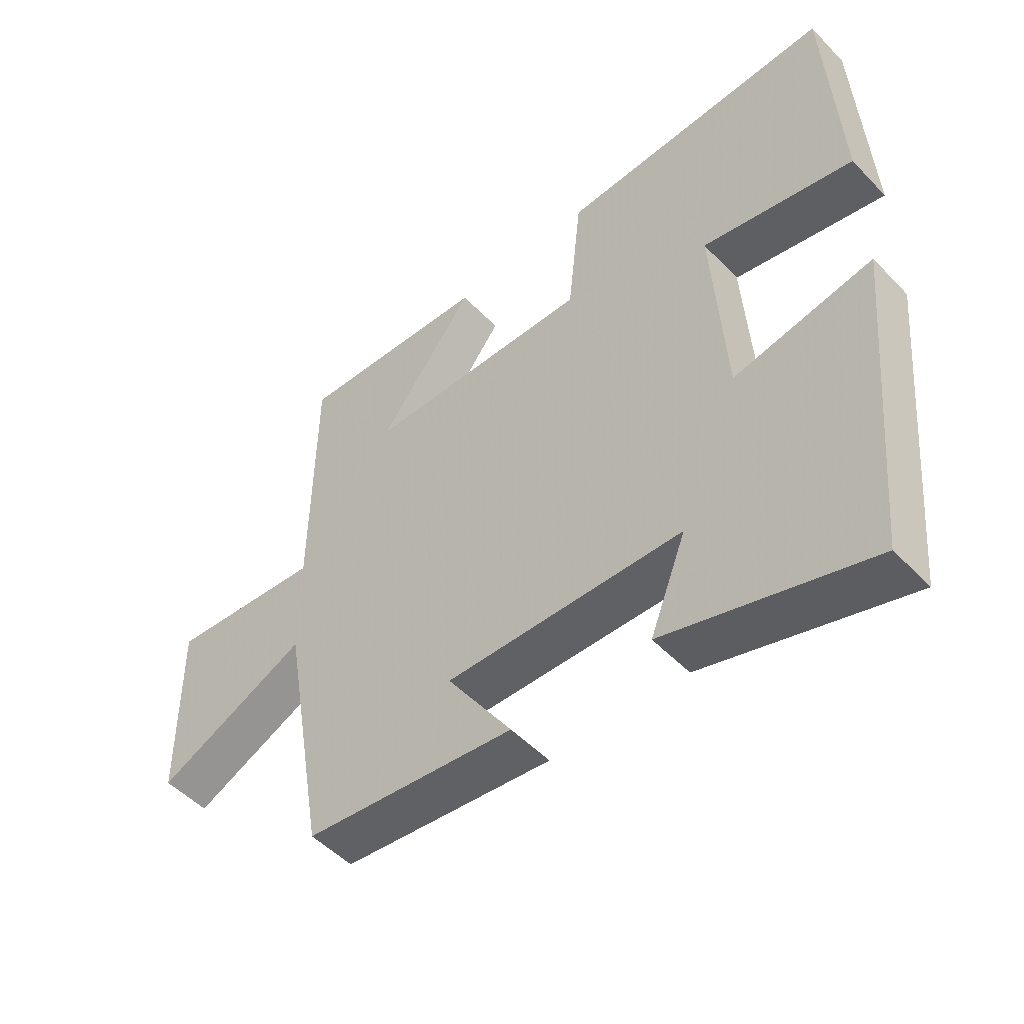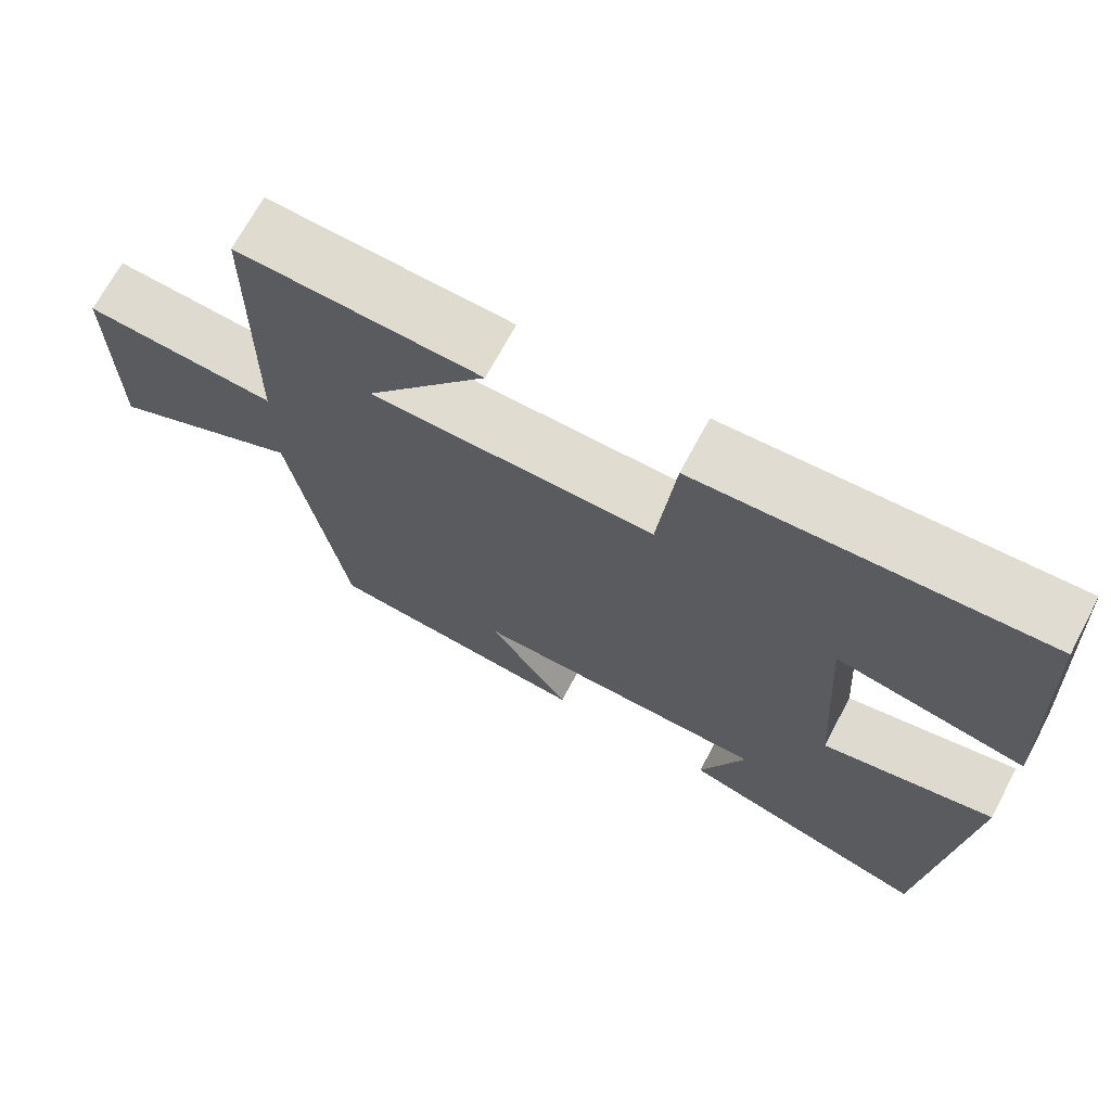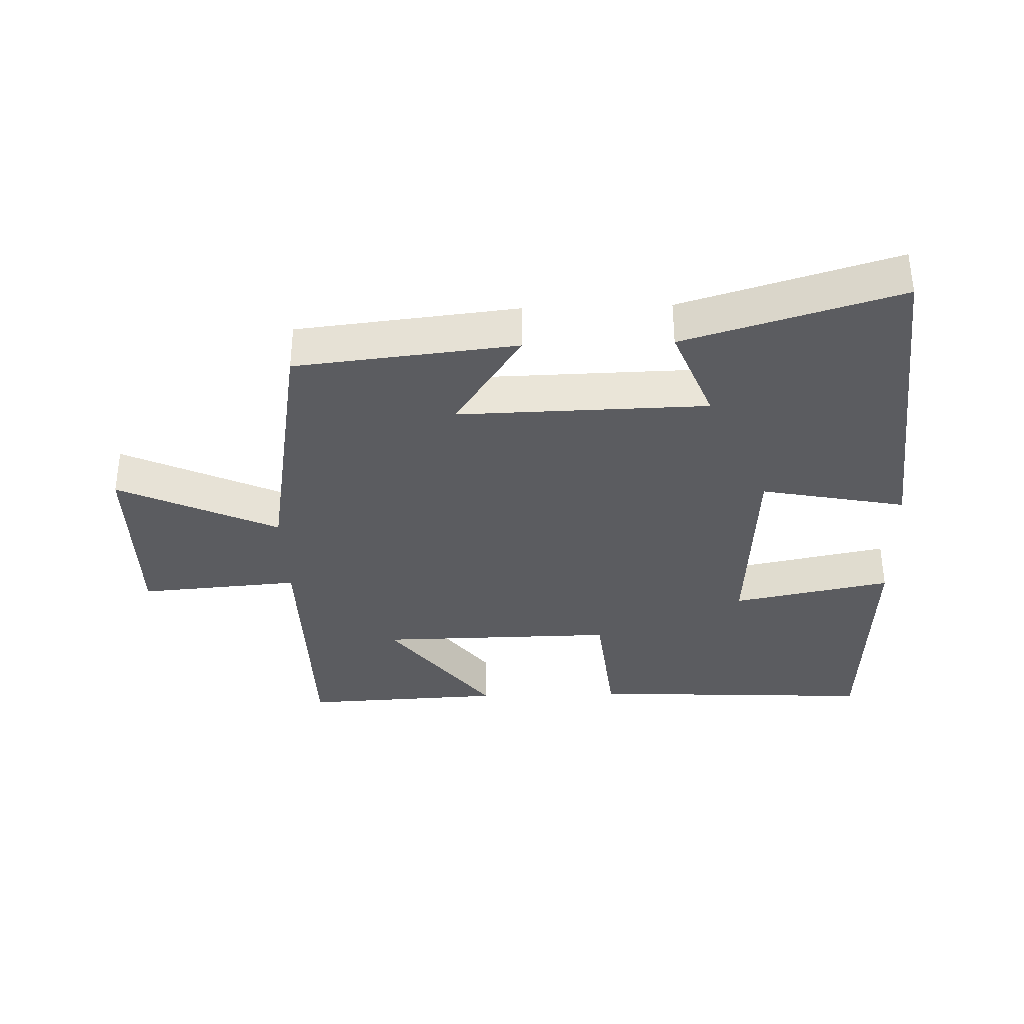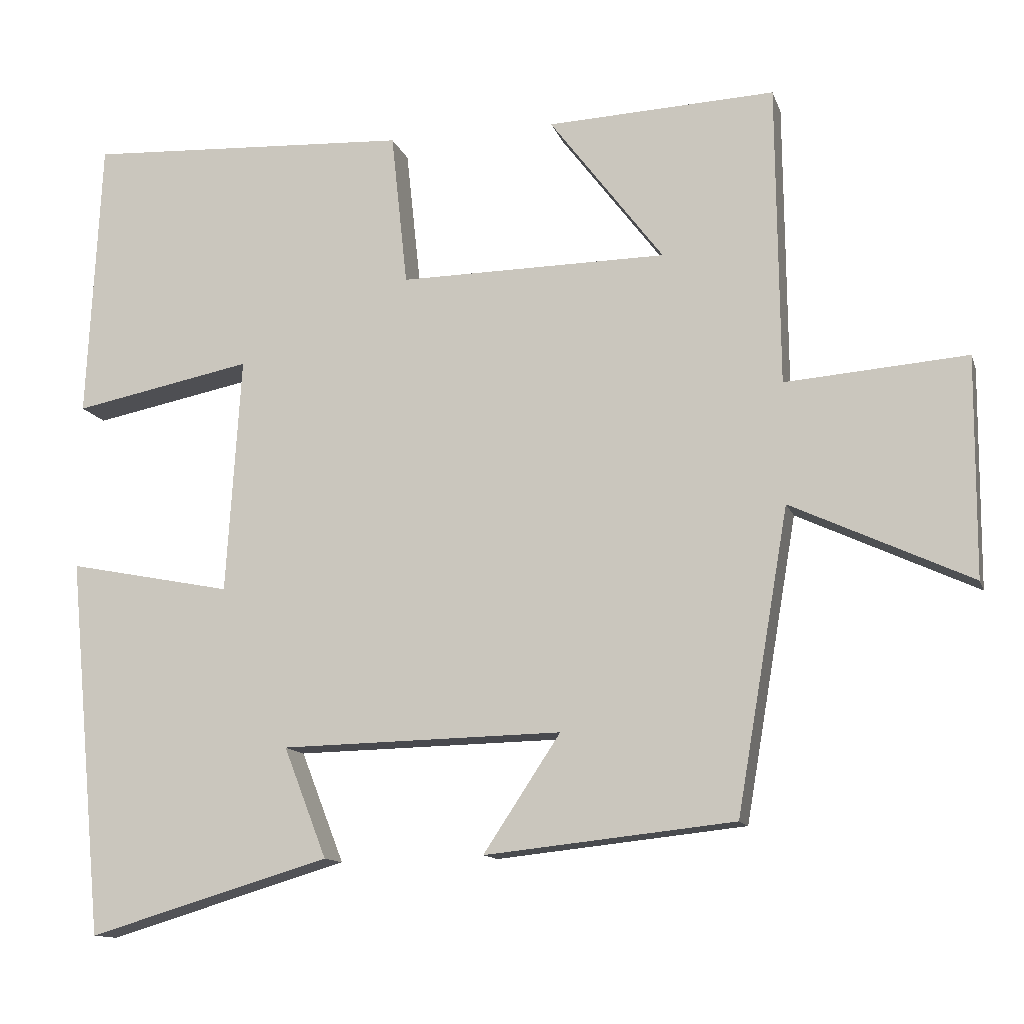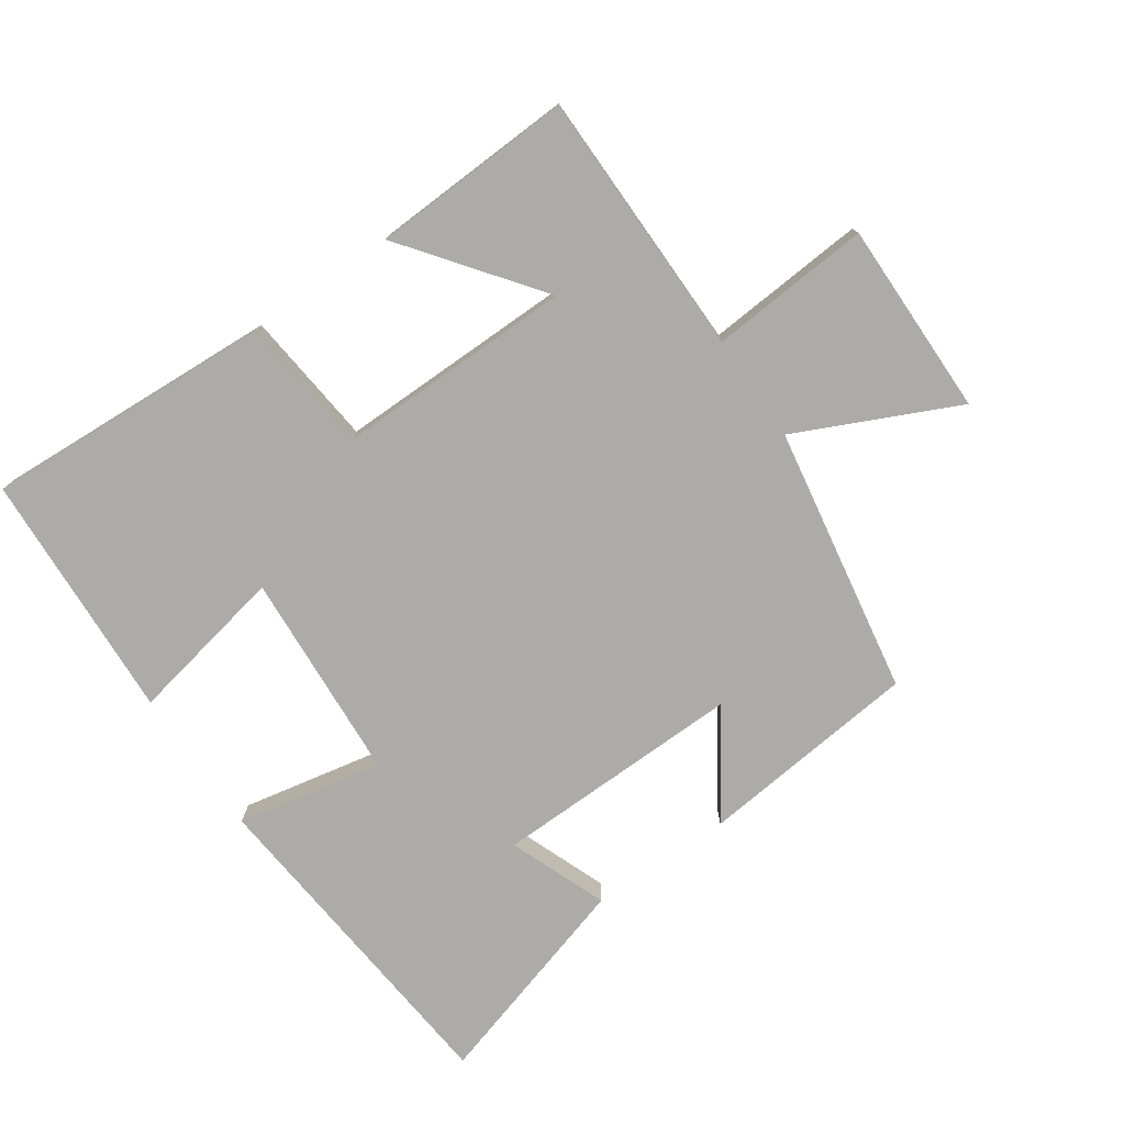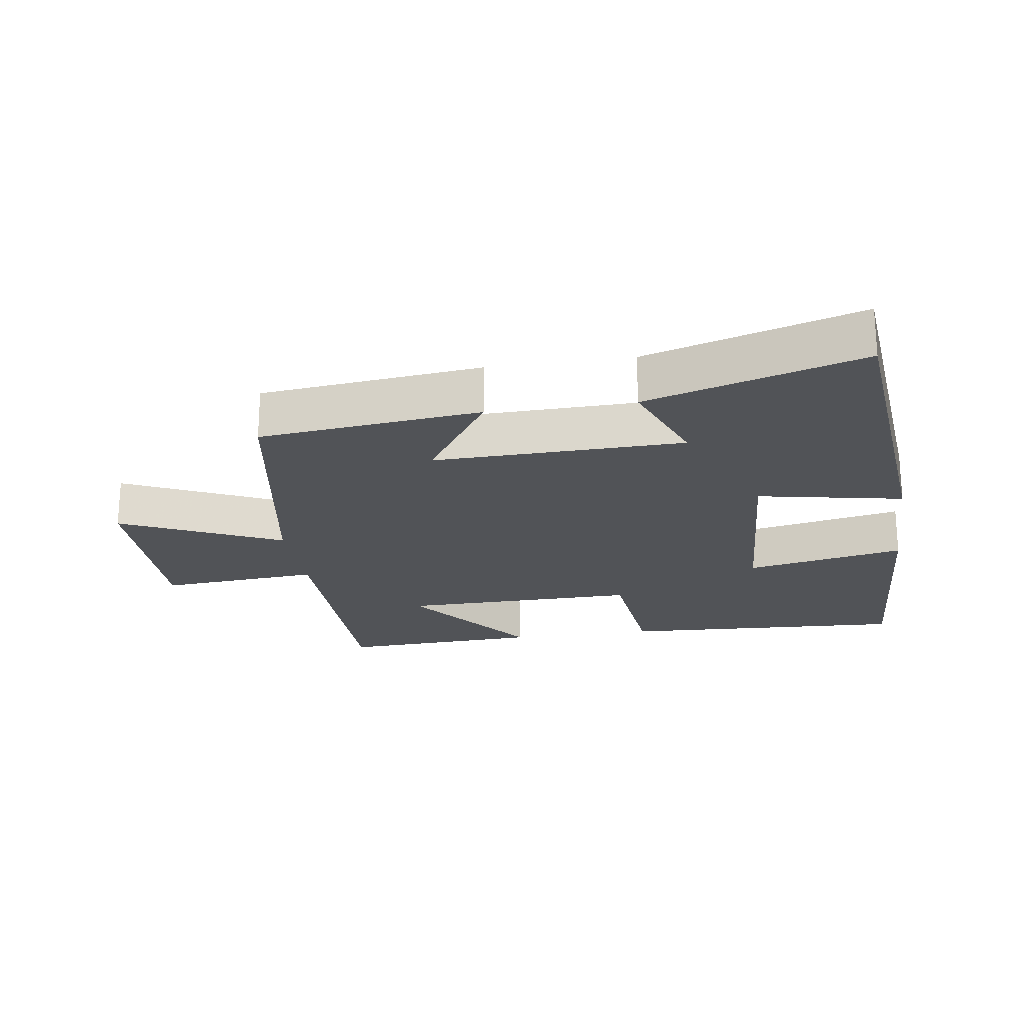
<metadata>
{"format":"obj","ext":"obj","renderer":"f3d","projection":"perspective","resolution":1024,"background":"white","views":[{"elev":-50.5,"azim":-138.2,"up":"+Z"},{"elev":69.6,"azim":-152.0,"up":"+Z"},{"elev":-35.1,"azim":-178.1,"up":"+Y"},{"elev":-12.5,"azim":15.1,"up":"+Z"},{"elev":-76.4,"azim":34.6,"up":"+Y"},{"elev":-22.0,"azim":-171.4,"up":"+Y"}]}
</metadata>
<code>
v -0.452 0.07 -0.597
v -0.5 0.07 -0.086
v -0.278 0.07 -0.13
v -0.258 0.07 0.19
v -0.5 0.07 0.142
v -0.481 0.07 0.523
v -0.042 0.07 0.5
v -0.02 0.07 0.293
v 0.342 0.07 0.297
v 0.188 0.07 0.5
v 0.496 0.07 0.514
v 0.5 0.07 0.108
v 0.745 0.07 0.127
v 0.743 0.07 -0.169
v 0.5 0.07 -0.056
v 0.43 0.07 -0.464
v 0.093 0.07 -0.5
v 0.197 0.07 -0.343
v -0.183 0.07 -0.351
v -0.125 0.07 -0.5
v -0.452 0 -0.597
v -0.5 0 -0.086
v -0.278 0 -0.13
v -0.258 0 0.19
v -0.5 0 0.142
v -0.481 0 0.523
v -0.042 0 0.5
v -0.02 0 0.293
v 0.342 0 0.297
v 0.188 0 0.5
v 0.496 0 0.514
v 0.5 0 0.108
v 0.745 0 0.127
v 0.743 0 -0.169
v 0.5 0 -0.056
v 0.43 0 -0.464
v 0.093 0 -0.5
v 0.197 0 -0.343
v -0.183 0 -0.351
v -0.125 0 -0.5
f 1 2 3
f 20 1 3
f 19 20 3
f 18 19 3 4
f 15 16 17 18
f 15 18 4
f 12 13 14 15
f 12 15 4
f 9 10 11 12
f 8 9 12 4
f 6 7 8
f 5 6 8
f 4 5 8
f 23 22 21
f 23 21 40
f 23 40 39
f 24 23 39 38
f 38 37 36 35
f 24 38 35
f 35 34 33 32
f 24 35 32
f 32 31 30 29
f 24 32 29 28
f 28 27 26
f 28 26 25
f 28 25 24
f 1 21 22 2
f 2 22 23 3
f 3 23 24 4
f 4 24 25 5
f 5 25 26 6
f 6 26 27 7
f 7 27 28 8
f 8 28 29 9
f 9 29 30 10
f 10 30 31 11
f 11 31 32 12
f 12 32 33 13
f 13 33 34 14
f 14 34 35 15
f 15 35 36 16
f 16 36 37 17
f 17 37 38 18
f 18 38 39 19
f 19 39 40 20
f 20 40 21 1

</code>
